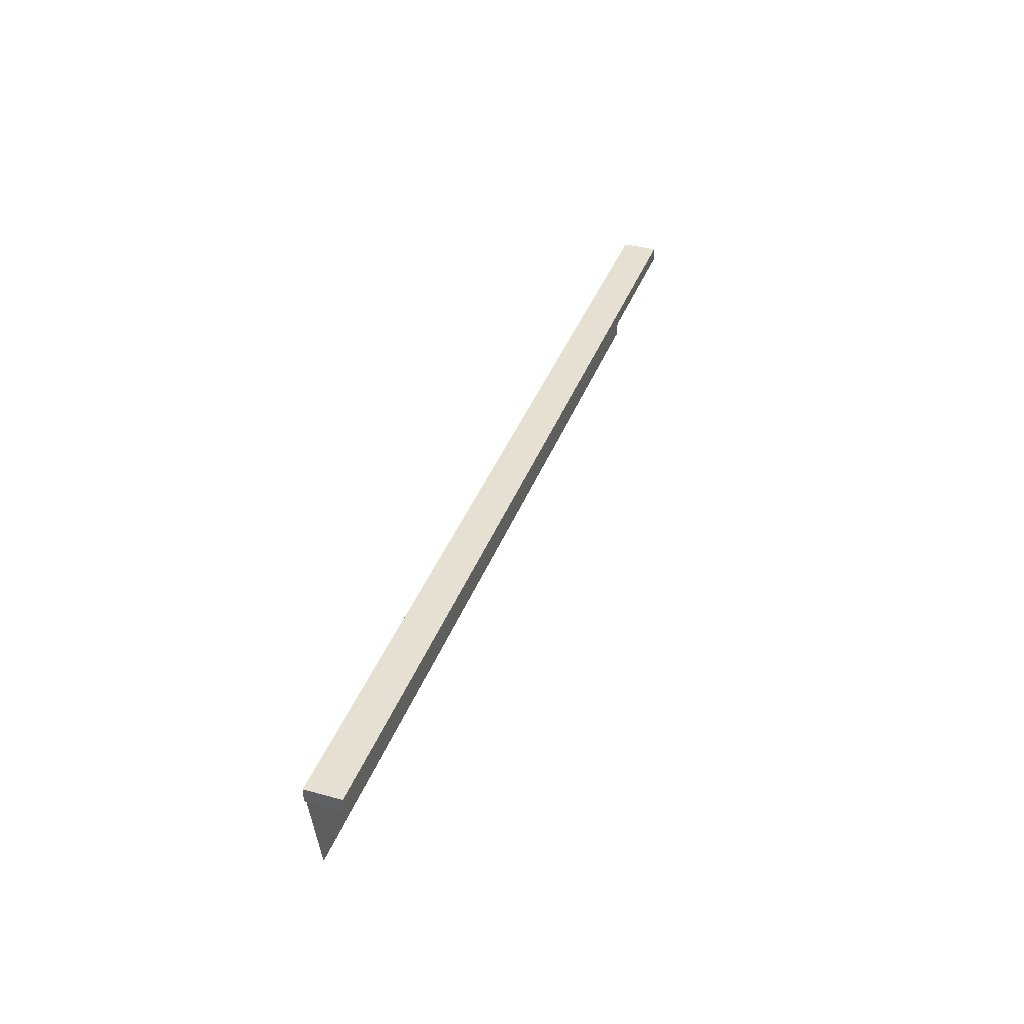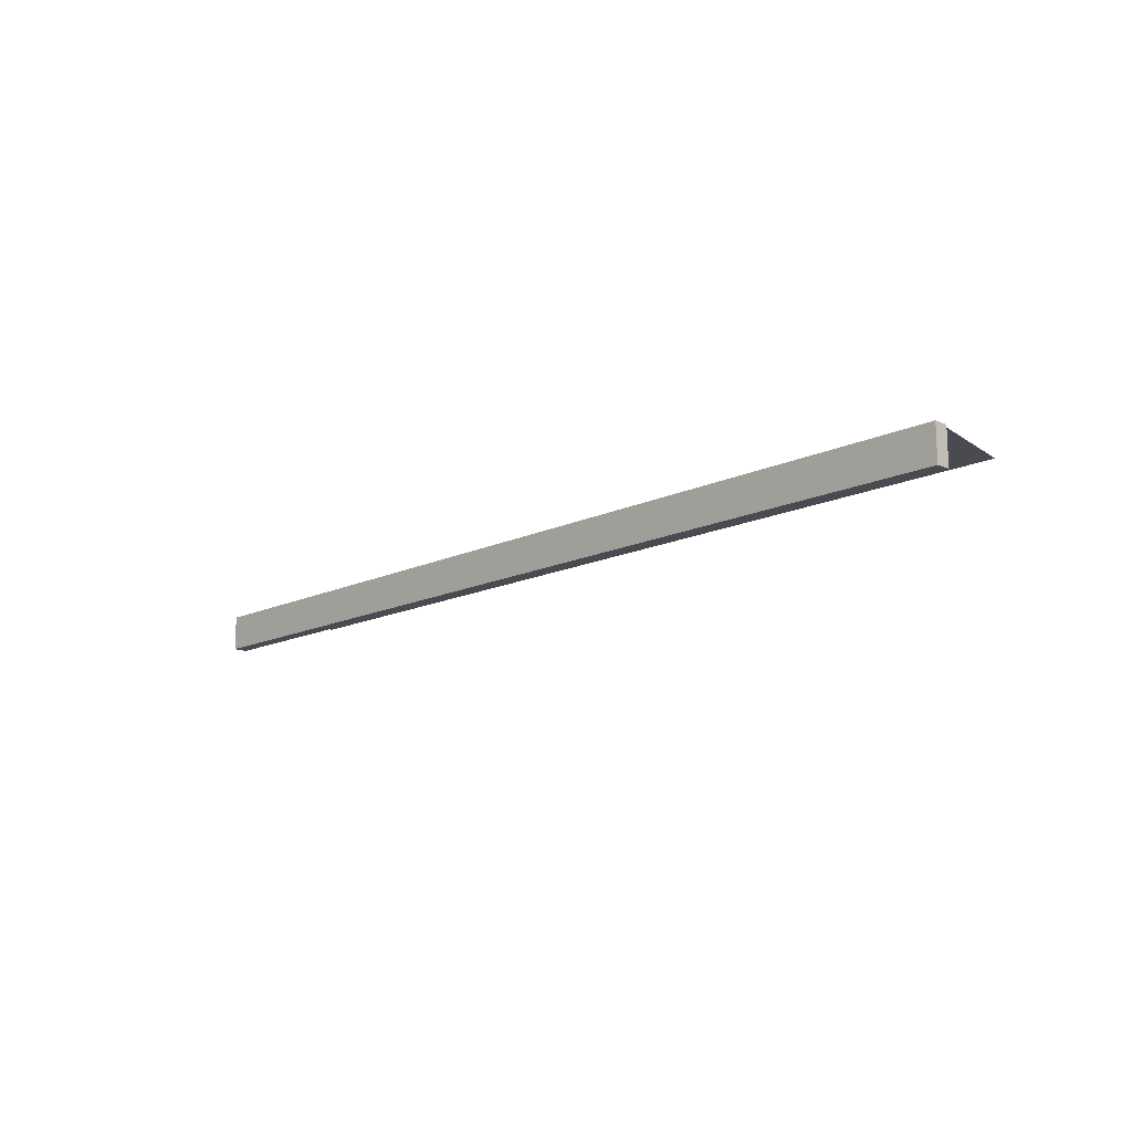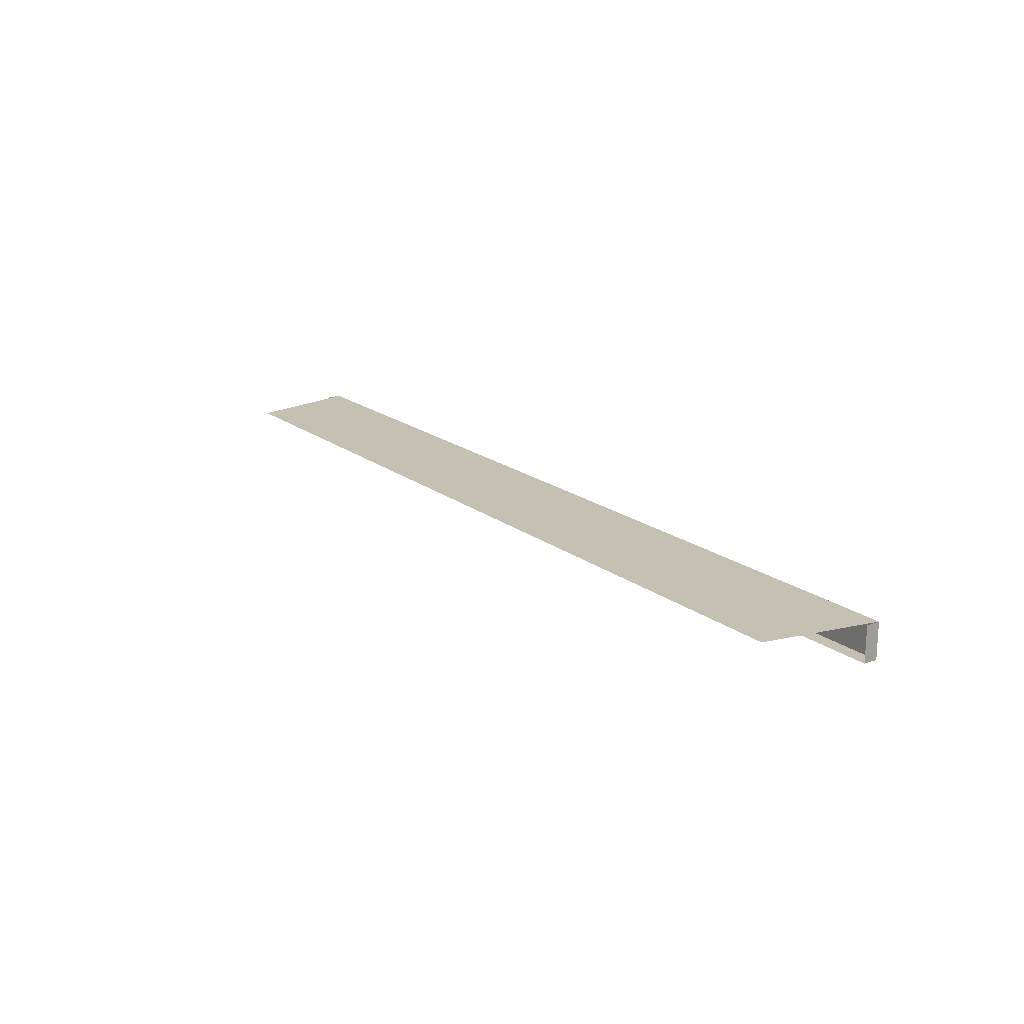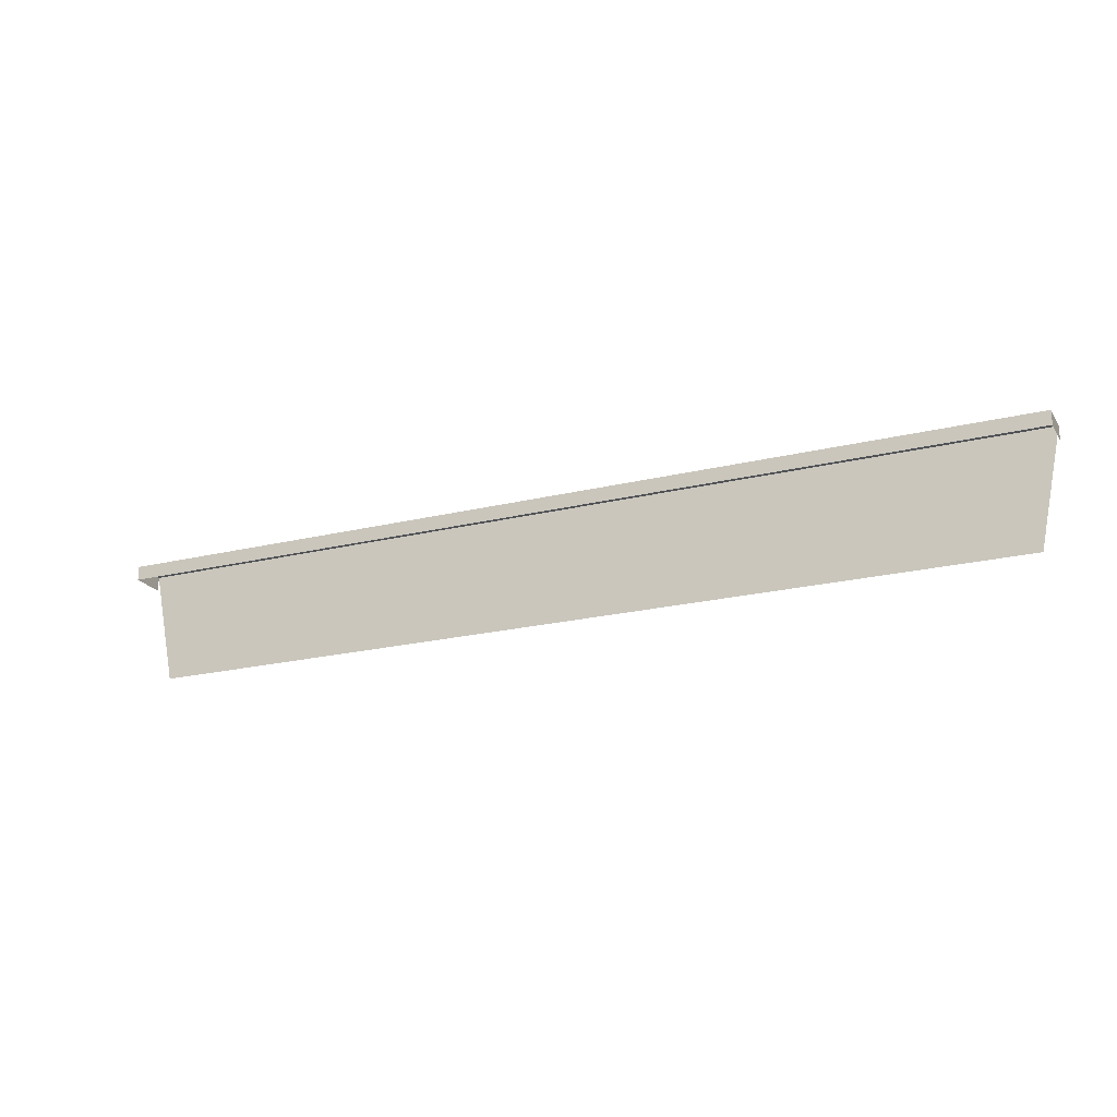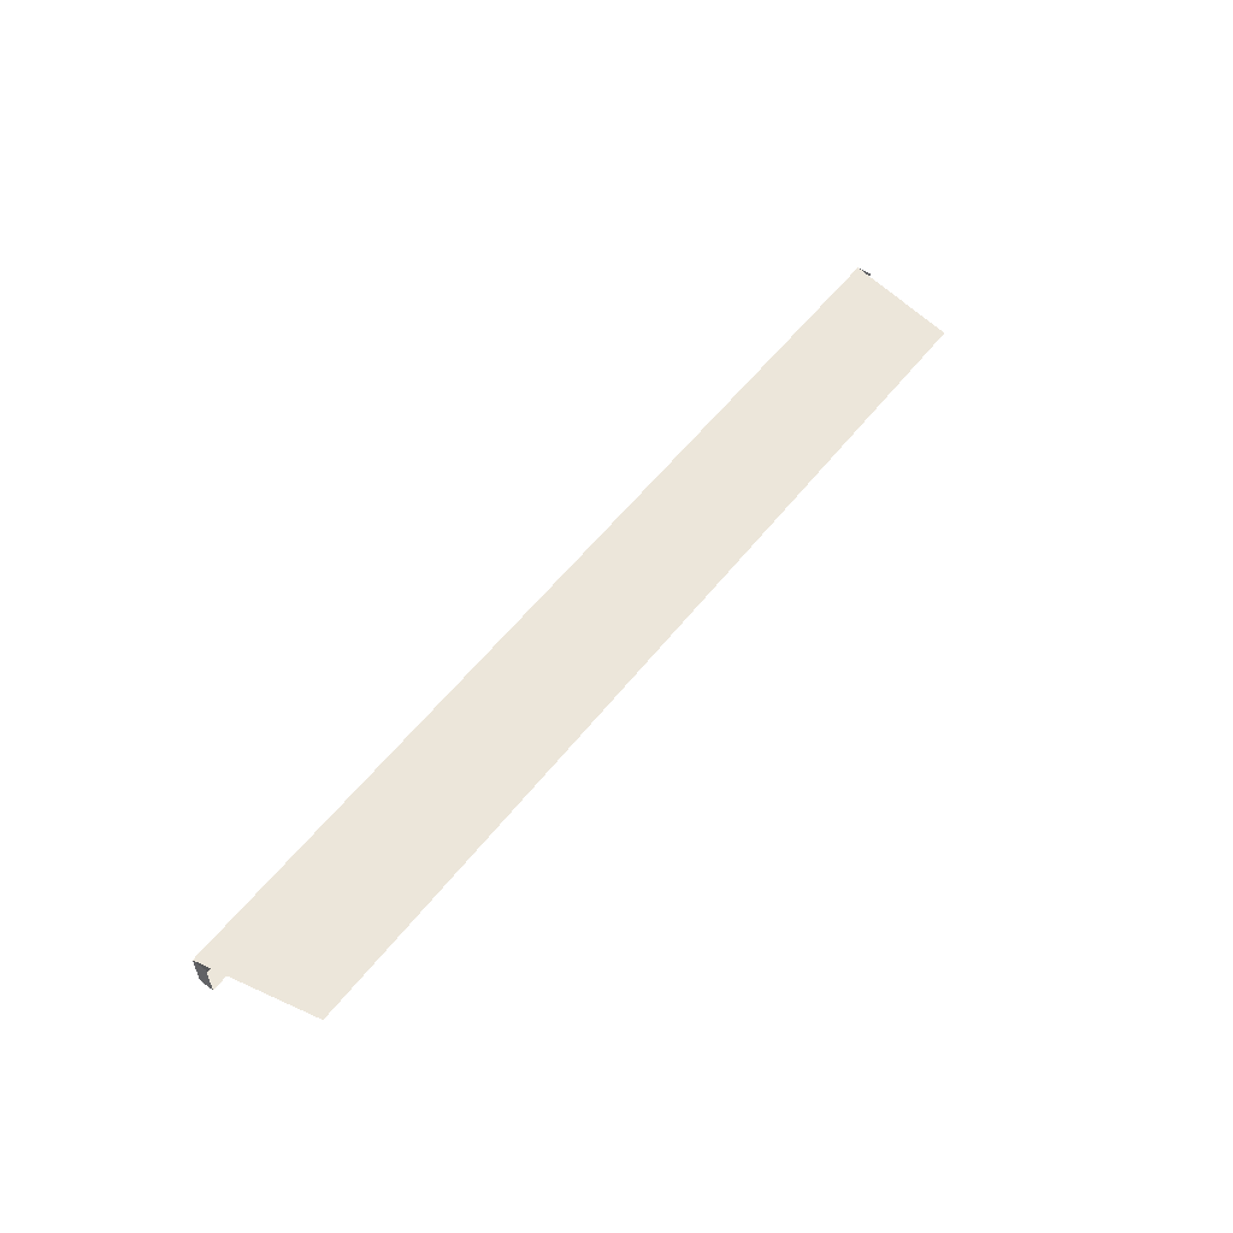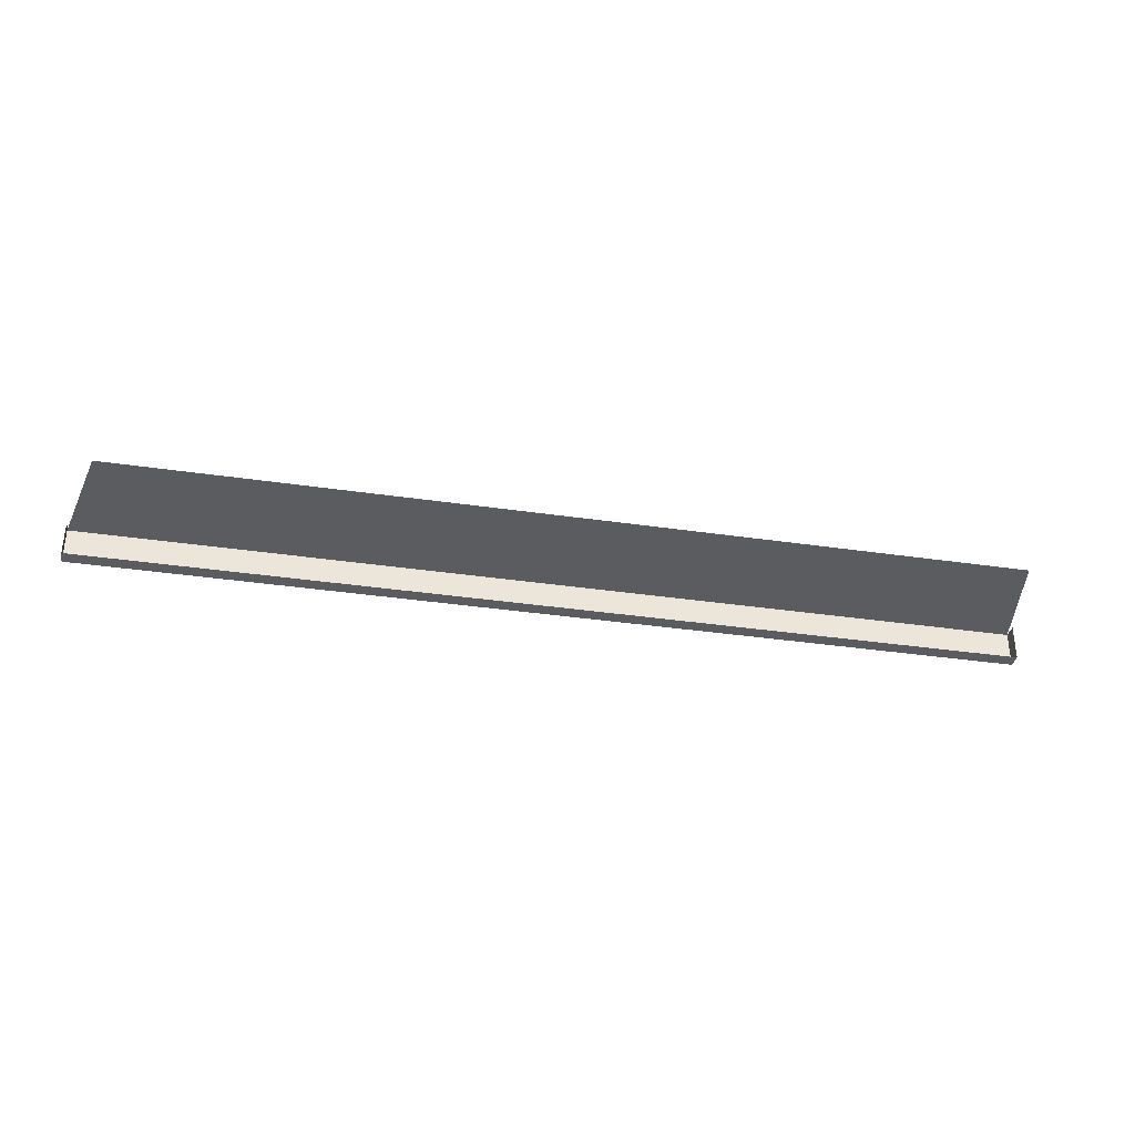
<metadata>
{"format":"obj","ext":"obj","renderer":"f3d","projection":"perspective","resolution":1024,"background":"white","views":[{"elev":38.4,"azim":109.2,"up":"+Y"},{"elev":-14.4,"azim":-133.7,"up":"+Z"},{"elev":18.4,"azim":55.1,"up":"+Z"},{"elev":-21.0,"azim":-156.1,"up":"+Y"},{"elev":54.5,"azim":-52.9,"up":"+Z"},{"elev":-34.4,"azim":-11.3,"up":"+Z"}]}
</metadata>
<code>
o wood_Cube.001
v -3.289 1.307 -2.506
v -3.289 1.307 -2.506
v -3.137 1.327 1.764
v -3.137 1.327 1.514
v 3.428 1.327 1.764
v 3.428 1.327 1.514
v -2.973 0.5269 1.764
v 3.264 0.5269 1.764
v -3.137 1.227 1.764
v -3.137 1.227 1.514
v 3.428 1.227 1.764
v 3.428 1.227 1.514
f 5 3 4 6
f 3 7 8 5
f 4 3 9 10
f 6 12 11 5
f 6 4 10 12
l 1 2

</code>
